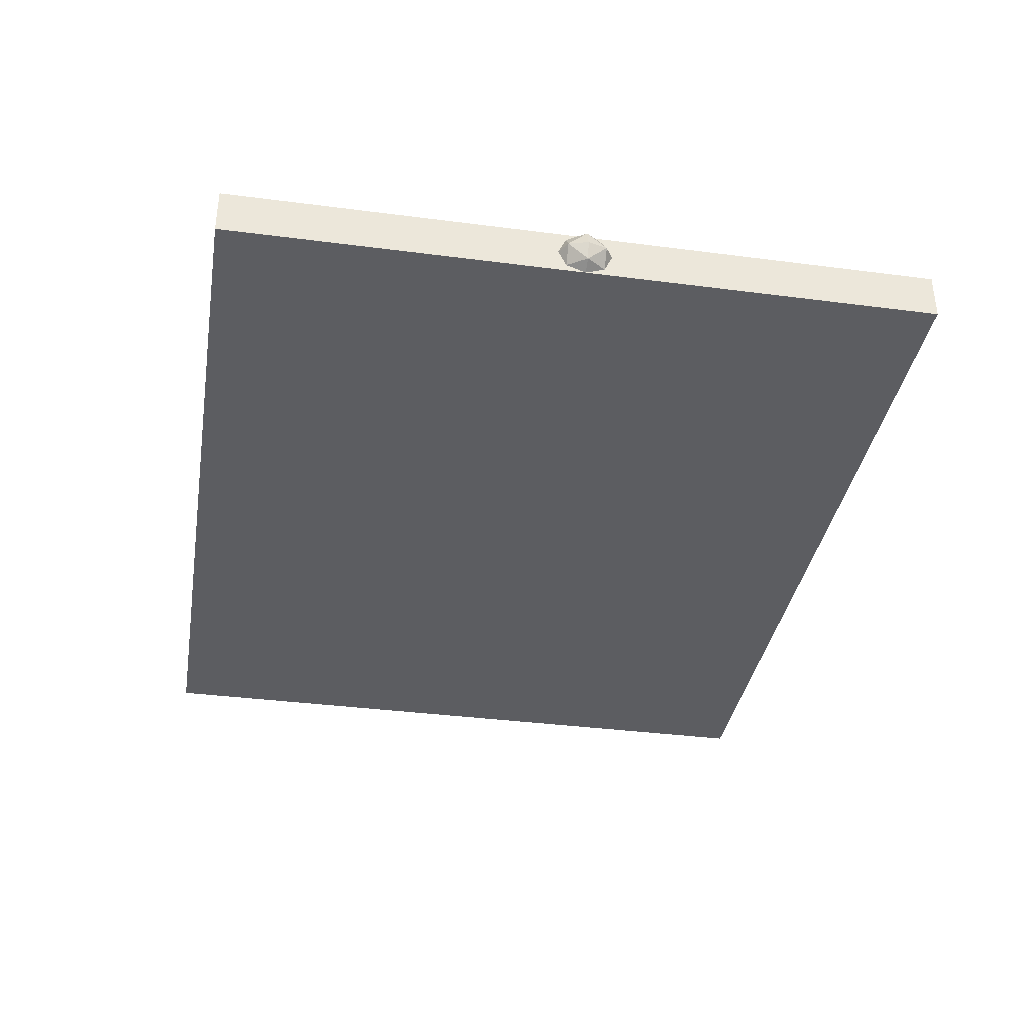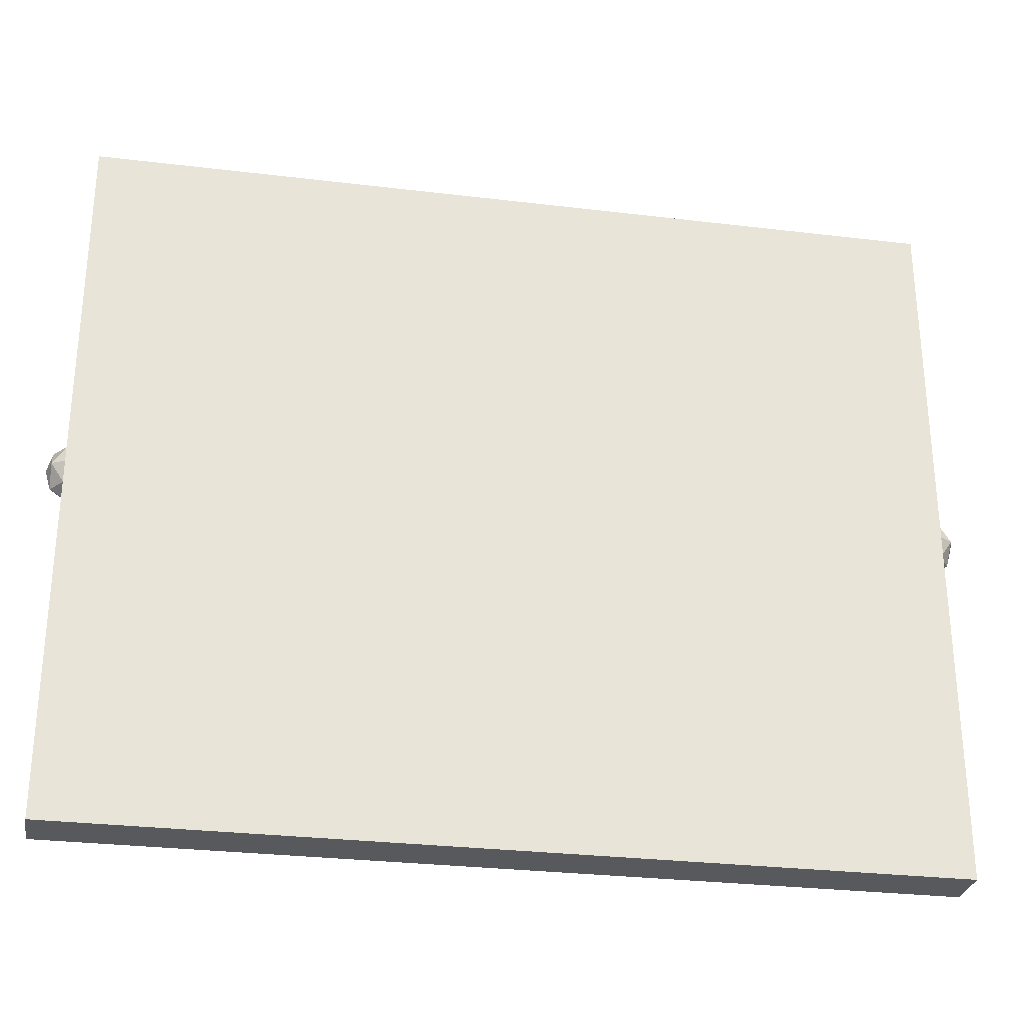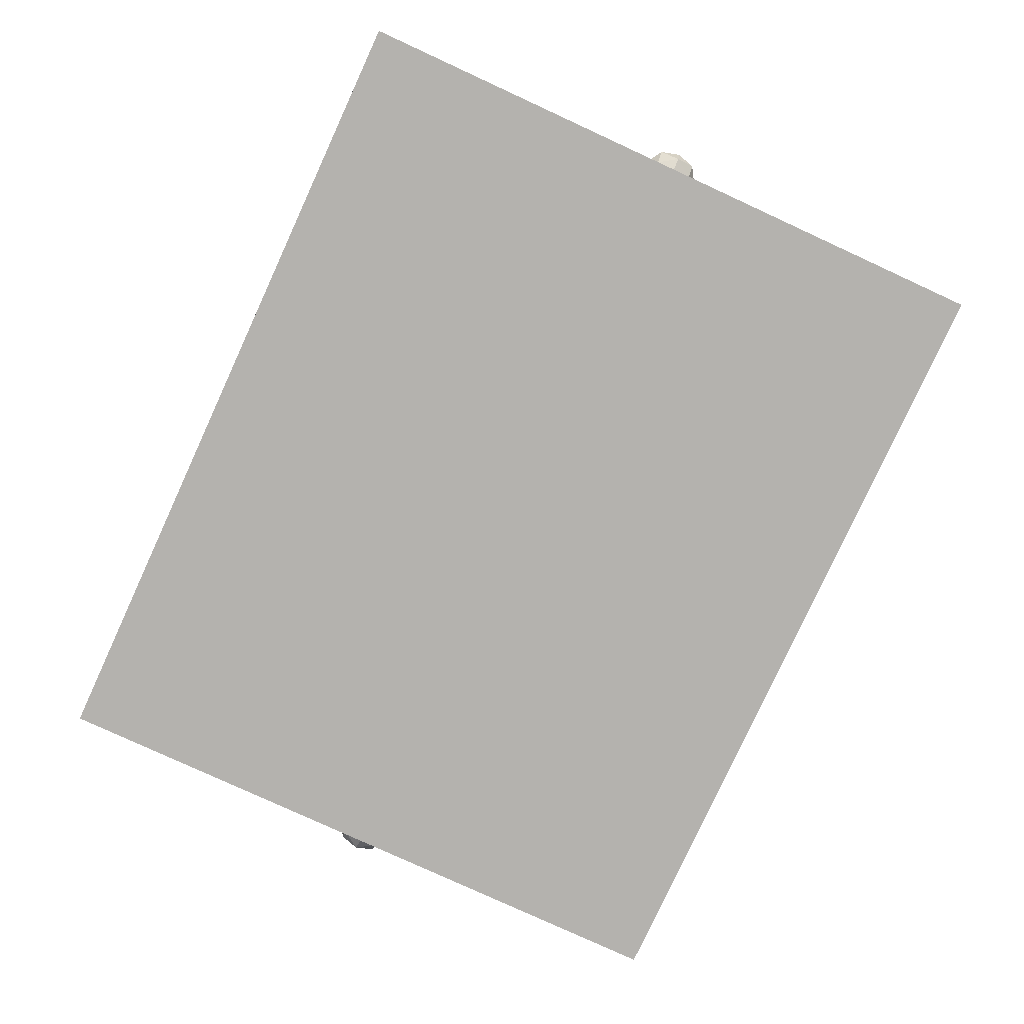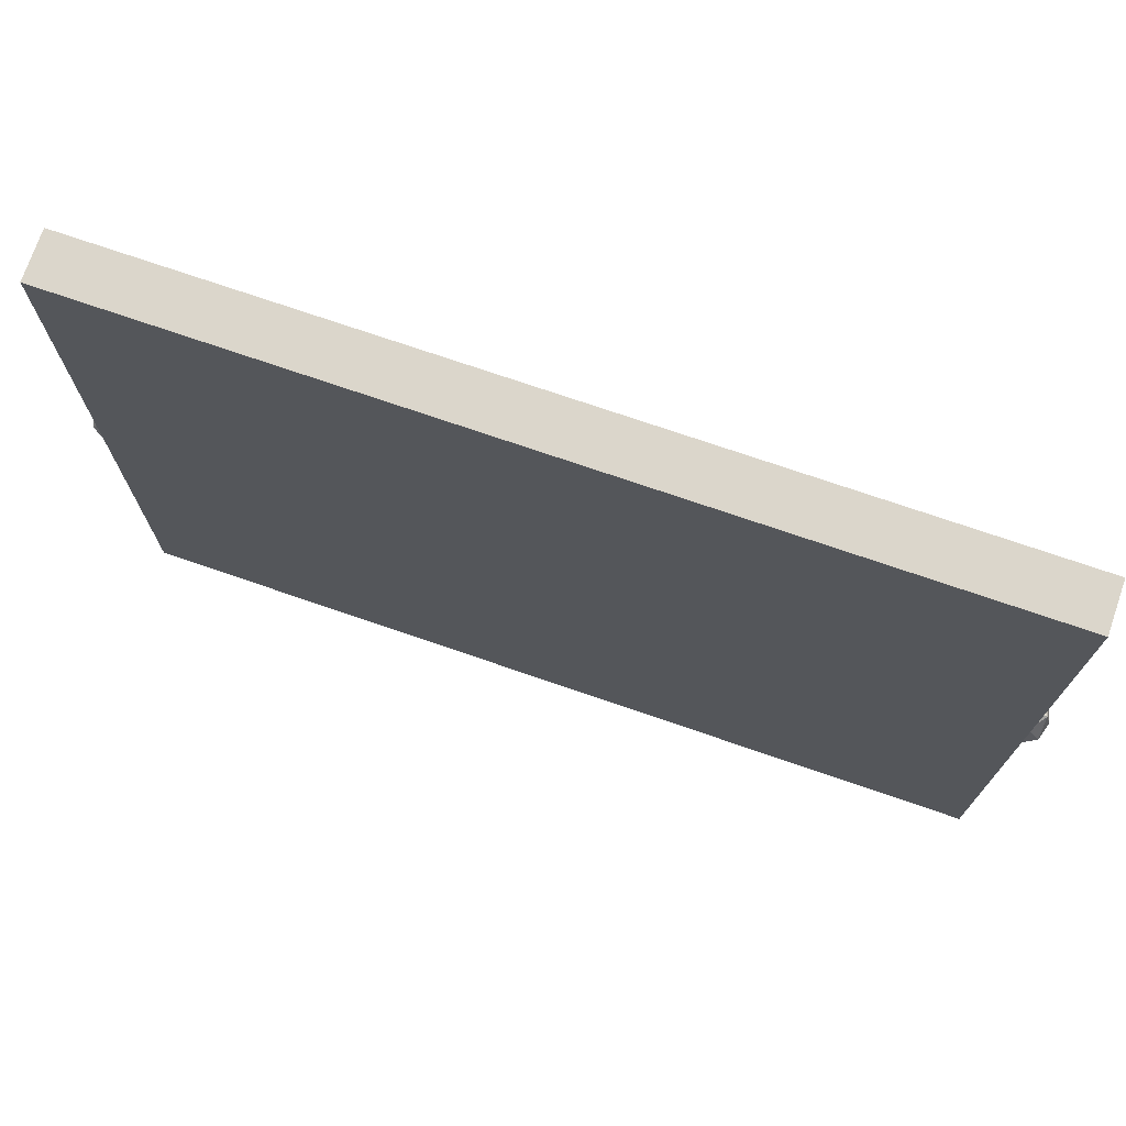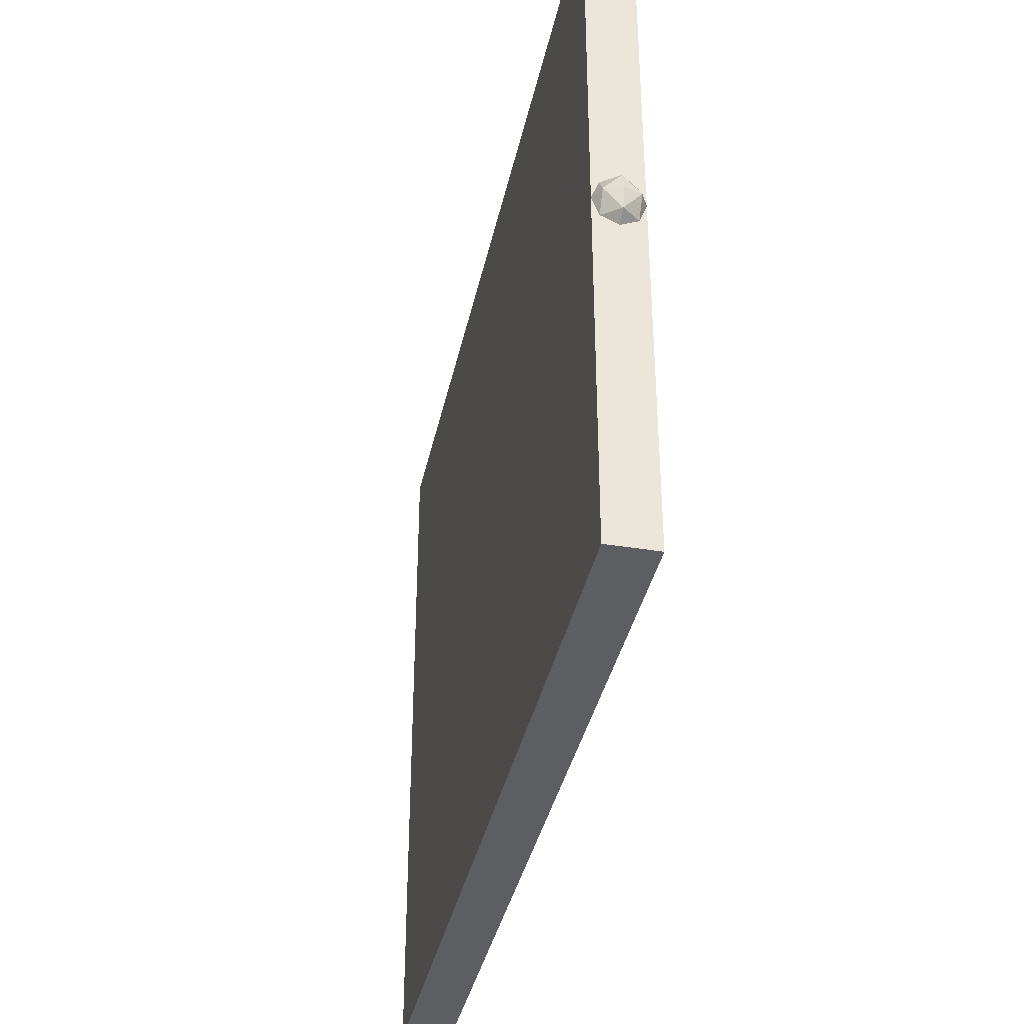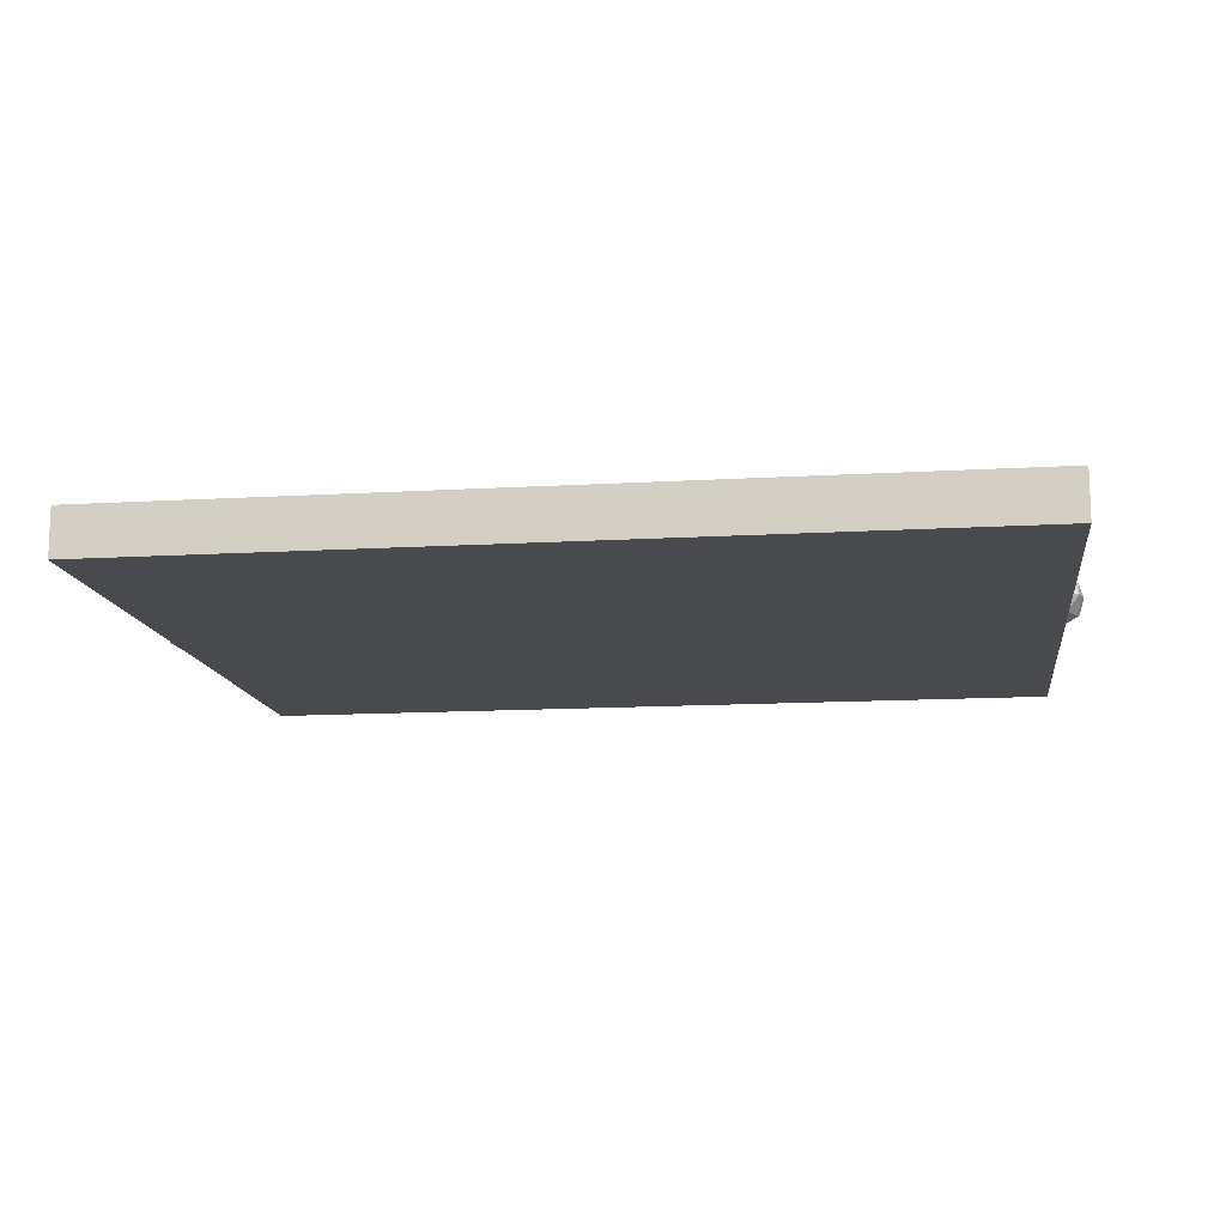
<metadata>
{"format":"obj","ext":"obj","renderer":"f3d","projection":"perspective","resolution":1024,"background":"white","views":[{"elev":-36.5,"azim":-99.6,"up":"+Z"},{"elev":-29.2,"azim":-10.1,"up":"+Y"},{"elev":-79.7,"azim":-114.7,"up":"+Z"},{"elev":73.5,"azim":-161.0,"up":"+Y"},{"elev":-37.7,"azim":-101.9,"up":"+Y"},{"elev":-13.2,"azim":-172.3,"up":"+Z"}]}
</metadata>
<code>
v 1.8 3.2 -0.1
v 1.8 3.2 -0.3
v -1.8 3.2 -0.3
v -1.8 3.2 -0.1
v -1.8 0.2 -0.3
v 1.8 0.2 -0.3
v 1.8 0.2 -0.1
v -1.8 0.2 -0.1
v -1.8 0.2 -0.1
v 1.8 0.2 -0.1
v 1.8 3.2 -0.1
v -1.8 3.2 -0.1
v -1.8 0.2 -0.3
v -1.8 0.2 -0.1
v -1.8 3.2 -0.1
v -1.8 3.2 -0.3
v 1.8 0.2 -0.3
v -1.8 0.2 -0.3
v -1.8 3.2 -0.3
v 1.8 3.2 -0.3
v 1.8 0.2 -0.1
v 1.8 0.2 -0.3
v 1.8 3.2 -0.3
v 1.8 3.2 -0.1
v -1.8 1.812 -0.2
v -1.853 1.78 -0.2
v -1.8 1.78 -0.1293
v -1.853 1.7 -0.1293
v -1.8 1.7 -0.1
v -1.8 1.78 -0.1293
v -1.853 1.78 -0.2
v -1.853 1.7 -0.1293
v -1.8 1.78 -0.1293
v -1.875 1.7 -0.2
v -1.853 1.7 -0.1293
v -1.853 1.78 -0.2
v -1.8 1.812 -0.2
v -1.853 1.78 -0.2
v -1.8 1.78 -0.2707
v -1.853 1.7 -0.2707
v -1.8 1.7 -0.3
v -1.8 1.78 -0.2707
v -1.853 1.78 -0.2
v -1.853 1.7 -0.2707
v -1.8 1.78 -0.2707
v -1.875 1.7 -0.2
v -1.853 1.7 -0.2707
v -1.853 1.78 -0.2
v -1.8 1.587 -0.2
v -1.853 1.62 -0.2
v -1.8 1.62 -0.1293
v -1.853 1.7 -0.1293
v -1.8 1.7 -0.1
v -1.8 1.62 -0.1293
v -1.853 1.62 -0.2
v -1.853 1.7 -0.1293
v -1.8 1.62 -0.1293
v -1.875 1.7 -0.2
v -1.853 1.7 -0.1293
v -1.853 1.62 -0.2
v -1.8 1.587 -0.2
v -1.853 1.62 -0.2
v -1.8 1.62 -0.2707
v -1.853 1.7 -0.2707
v -1.8 1.7 -0.3
v -1.8 1.62 -0.2707
v -1.853 1.62 -0.2
v -1.853 1.7 -0.2707
v -1.8 1.62 -0.2707
v -1.875 1.7 -0.2
v -1.853 1.7 -0.2707
v -1.853 1.62 -0.2
v 1.8 1.812 -0.2
v 1.853 1.78 -0.2
v 1.8 1.78 -0.2707
v 1.853 1.7 -0.2707
v 1.8 1.7 -0.3
v 1.8 1.78 -0.2707
v 1.853 1.78 -0.2
v 1.853 1.7 -0.2707
v 1.8 1.78 -0.2707
v 1.875 1.7 -0.2
v 1.853 1.7 -0.2707
v 1.853 1.78 -0.2
v 1.8 1.812 -0.2
v 1.853 1.78 -0.2
v 1.8 1.78 -0.1293
v 1.853 1.7 -0.1293
v 1.8 1.7 -0.1
v 1.8 1.78 -0.1293
v 1.853 1.78 -0.2
v 1.853 1.7 -0.1293
v 1.8 1.78 -0.1293
v 1.875 1.7 -0.2
v 1.853 1.7 -0.1293
v 1.853 1.78 -0.2
v 1.8 1.587 -0.2
v 1.853 1.62 -0.2
v 1.8 1.62 -0.2707
v 1.853 1.7 -0.2707
v 1.8 1.7 -0.3
v 1.8 1.62 -0.2707
v 1.853 1.62 -0.2
v 1.853 1.7 -0.2707
v 1.8 1.62 -0.2707
v 1.875 1.7 -0.2
v 1.853 1.7 -0.2707
v 1.853 1.62 -0.2
v 1.8 1.587 -0.2
v 1.853 1.62 -0.2
v 1.8 1.62 -0.1293
v 1.853 1.7 -0.1293
v 1.8 1.7 -0.1
v 1.8 1.62 -0.1293
v 1.853 1.62 -0.2
v 1.853 1.7 -0.1293
v 1.8 1.62 -0.1293
v 1.875 1.7 -0.2
v 1.853 1.7 -0.1293
v 1.853 1.62 -0.2
g mesh292391
f 1 2 3
f 3 4 1
f 5 6 7
f 7 8 5
f 9 10 11
f 11 12 9
f 13 14 15
f 15 16 13
f 17 18 19
f 19 20 17
f 21 22 23
f 23 24 21
g mesh292394
f 25 26 27
f 28 29 30
f 31 32 33
f 34 35 36
g mesh292396
f 37 39 38
f 40 42 41
f 43 45 44
f 46 48 47
g mesh292398
f 49 51 50
f 52 54 53
f 55 57 56
f 58 60 59
g mesh292400
f 61 62 63
f 64 65 66
f 67 68 69
f 70 71 72
g mesh292406
f 73 74 75
f 76 77 78
f 79 80 81
f 82 83 84
g mesh292408
f 85 87 86
f 88 90 89
f 91 93 92
f 94 96 95
g mesh292410
f 97 99 98
f 100 102 101
f 103 105 104
f 106 108 107
g mesh292412
f 109 110 111
f 112 113 114
f 115 116 117
f 118 119 120

</code>
